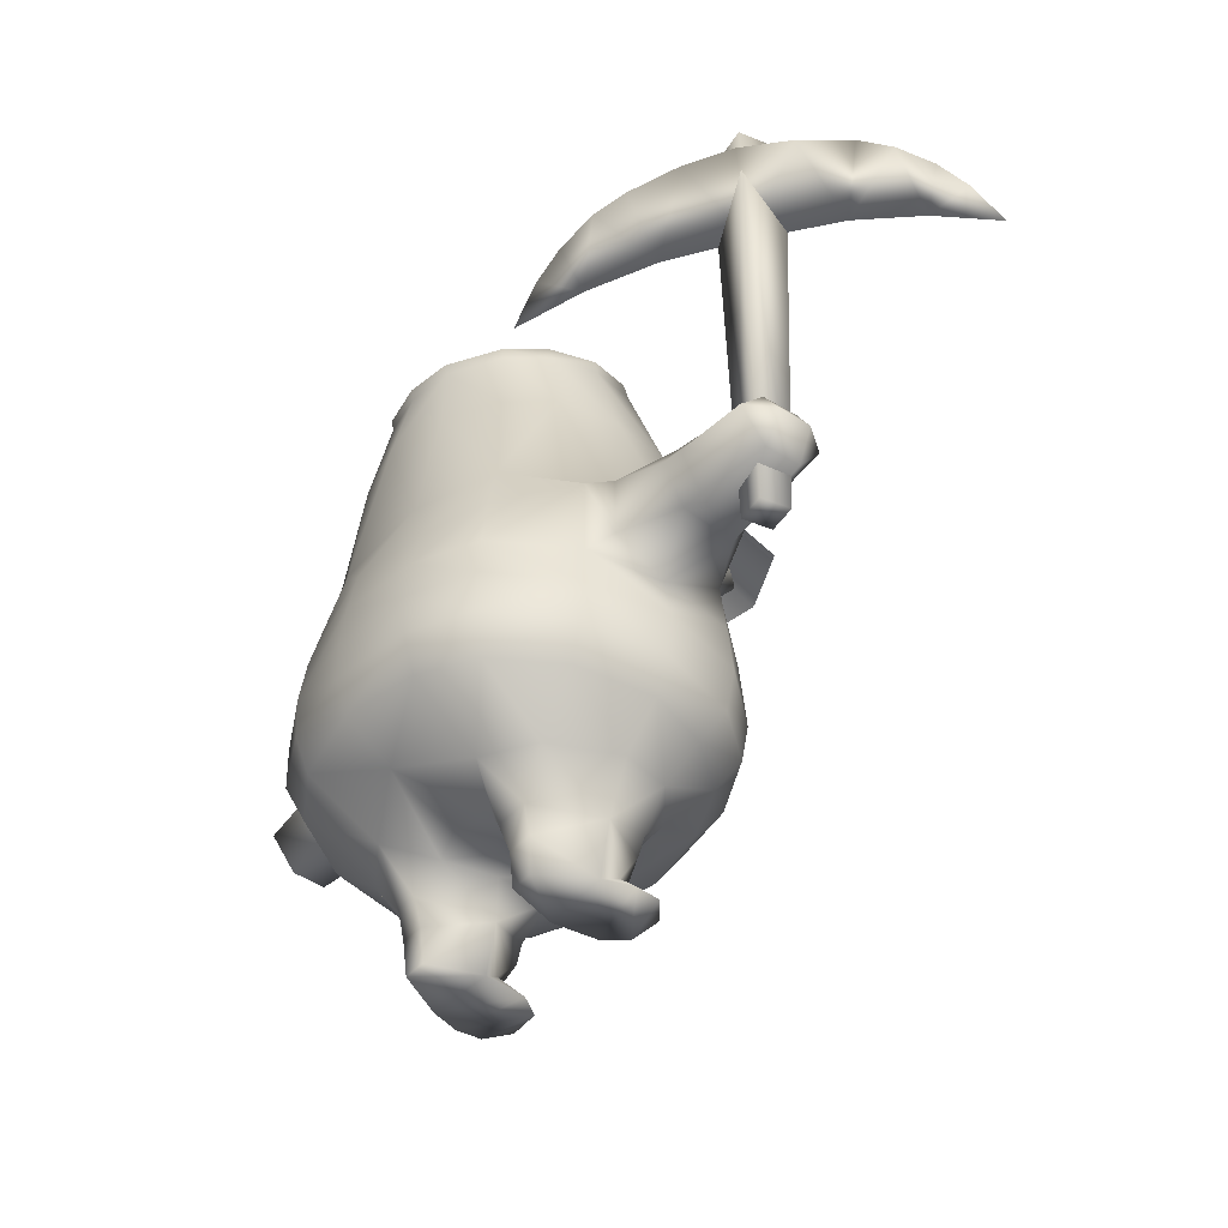
<metadata>
{"format":"obj","ext":"obj","renderer":"f3d","projection":"perspective","resolution":1024,"background":"white","views":[{"elev":-43.2,"azim":-127.5,"up":"+Y"}]}
</metadata>
<code>
v 0.0454 0.6227 0.07129
v 0.08321 0.6357 0.09176
v 0.08321 0.6446 0.06843
v 0.04936 0.6188 0.08729
v 0.08321 0.6844 0.04348
v 0.0256 0.6811 0.02845
v 0.121 0.6227 0.07129
v 0.1171 0.6188 0.08729
v -0.02591 0.5655 0.05629
v -0.03048 0.6744 -0.0048
v 0.1552 0.5678 0.07984
v -0.06394 0.5629 0.0169
v 0.1408 0.6811 0.02845
v 0.1923 0.5655 0.05629
v 0.1969 0.6744 -0.0048
v 0.2304 0.5629 0.0169
v 0.08321 0.731 0.06325
v 0.1278 0.7465 0.0458
v 0.11 0.762 0.03857
v 0.1367 0.727 0.05483
v 0.08321 0.7663 0.03659
v 0.1288 0.7072 0.06407
v 0.05644 0.762 0.03857
v 0.11 0.6921 0.0711
v 0.0386 0.7465 0.0458
v 0.08321 0.6881 0.07295
v 0.02968 0.727 0.05483
v 0.05645 0.6921 0.0711
v 0.03759 0.7072 0.06407
v 0.08321 0.5685 0.1915
v 0.1433 0.598 0.1621
v 0.1298 0.6156 0.1973
v 0.1381 0.5418 0.09656
v 0.1012 0.6413 0.2452
v 0.08321 0.5485 0.1577
v 0.08321 0.6413 0.2539
v 0.02836 0.5418 0.09656
v 0.0652 0.6413 0.2452
v 0.02315 0.598 0.1621
v 0.03664 0.6156 0.1973
v 0.05518 0.5312 0.1028
v 0.1112 0.5312 0.1028
v 0.08321 0.5312 0.1028
v 0.01123 0.5678 0.07984
v 0.3732 0.3099 -0.01932
v 0.3018 0.298 -0.04523
v 0.3772 0.3144 -0.08064
v 0.2955 0.3368 0.02913
v 0.4001 0.3155 -0.07921
v 0.3648 0.3546 0.006388
v 0.4784 0.3198 -0.06677
v 0.3972 0.3543 0.004097
v 0.4793 0.3191 -0.02751
v 0.479 0.3527 -0.001057
v 0.3103 0.318 -0.1083
v 0.4001 0.3584 -0.1015
v 0.5 0.3527 -0.03004
v 0.3749 0.36 -0.1039
v 0.3735 0.3976 -0.02594
v 0.4798 0.3862 -0.02805
v 0.4993 0.3539 -0.06508
v 0.4789 0.3565 -0.09586
v 0.3154 0.389 0.007466
v 0.4785 0.3863 -0.06704
v 0.3013 0.4091 -0.04476
v 0.3948 0.3901 -0.08213
v 0.3742 0.3914 -0.08457
v 0.3081 0.3898 -0.1076
v -0.2068 0.3099 -0.01932
v -0.2107 0.3144 -0.08064
v -0.1354 0.298 -0.04523
v -0.2337 0.3155 -0.07921
v -0.1291 0.3368 0.02913
v -0.312 0.3198 -0.06677
v -0.1984 0.3546 0.006388
v -0.3129 0.3191 -0.02751
v -0.2307 0.3543 0.004097
v -0.3125 0.3526 -0.001057
v -0.1438 0.318 -0.1083
v -0.2085 0.36 -0.1039
v -0.1489 0.389 0.007466
v -0.3328 0.3539 -0.06508
v -0.2336 0.3584 -0.1015
v -0.3125 0.3565 -0.09586
v -0.2071 0.3976 -0.02594
v -0.3336 0.3527 -0.03004
v -0.1349 0.4091 -0.04476
v -0.3134 0.3862 -0.02805
v -0.2078 0.3914 -0.08457
v -0.1417 0.3898 -0.1076
v -0.3121 0.3863 -0.06704
v -0.2283 0.3901 -0.08213
v 0.08321 0.7257 -0.08644
v 0.1355 0.7224 -0.04089
v 0.1437 0.718 -0.08428
v 0.08321 0.7235 -0.02723
v 0.1358 0.7092 -0.1277
v 0.03094 0.7224 -0.04089
v 0.08321 0.7092 -0.1396
v 0.02272 0.718 -0.08428
v 0.03063 0.7092 -0.1277
v 0.1918 0.6885 -0.06124
v 0.1389 0.7032 0.005019
v 0.1787 0.6977 -0.01723
v 0.1292 0.6672 -0.1765
v 0.1854 0.6782 -0.1128
v 0.1703 0.6723 -0.1466
v -0.02543 0.6885 -0.06124
v 0.02756 0.7032 0.005019
v -0.01228 0.6977 -0.01723
v 0.0372 0.6672 -0.1765
v -0.019 0.6782 -0.1128
v -0.003907 0.6723 -0.1466
v 0.08321 0.7072 0.01211
v 0.08321 0.6662 -0.1849
v -0.3002 0.6319 -0.05984
v -0.2228 0.6308 -0.1146
v -0.2316 0.7128 -0.05992
v -0.2772 0.7168 -0.02483
v -0.3269 0.7099 0.007936
v -0.3799 0.626 -0.002681
v -0.2854 0.7045 -0.1357
v -0.3339 0.708 -0.1048
v -0.3806 0.7016 -0.06785
v -0.1866 0.6994 -0.09625
v -0.1581 0.6837 -0.1206
v -0.1581 0.6151 -0.1588
v -0.3771 0.6937 0.03946
v -0.2349 0.692 -0.1643
v -0.2009 0.6772 -0.1809
v -0.4254 0.6862 -0.02855
v -0.451 0.6697 -0.001422
v -0.4422 0.6066 0.04357
v -0.1312 0.6564 -0.1478
v -0.113 0.6287 -0.1725
v -0.096 0.587 -0.1998
v -0.4094 0.6761 0.05711
v -0.1636 0.6514 -0.1934
v -0.4745 0.642 0.02809
v -0.489 0.6151 0.05592
v -0.5 0.5749 0.08805
v -0.1314 0.6259 -0.1986
v -0.4422 0.647 0.0737
v -0.4703 0.6179 0.08223
v 0.08321 0.6434 0.2028
v 0.09334 0.6396 0.1775
v 0.07308 0.6396 0.1775
v 0.2373 0.5536 -0.1242
v 0.2064 0.6546 -0.1125
v 0.2438 0.5585 -0.05207
v 0.1826 0.6461 -0.1563
v 0.2769 0.4176 -0.08811
v 0.2037 0.5499 -0.1704
v 0.2305 0.4128 -0.191
v 0.2123 0.6646 -0.05811
v 0.1327 0.6397 -0.1931
v 0.278 0.4227 -0.005458
v 0.1505 0.5466 -0.2069
v 0.141 0.4109 -0.2261
v 0.08321 0.5464 -0.2227
v 0.2279 0.4274 0.08439
v 0.08321 0.6382 -0.2016
v 0.03369 0.6397 -0.1931
v 0.0159 0.5466 -0.2069
v 0.02541 0.4109 -0.2261
v -0.03727 0.5499 -0.1704
v -0.01614 0.6461 -0.1563
v -0.06405 0.4128 -0.191
v -0.07092 0.5536 -0.1242
v -0.03997 0.6546 -0.1125
v -0.07735 0.5585 -0.05207
v -0.04591 0.6646 -0.05811
v -0.1105 0.4176 -0.08811
v -0.1115 0.4227 -0.005458
v -0.06147 0.4274 0.08439
v 0.08307 0.7068 0.02321
v 0.141 0.7023 0.01347
v 0.1424 0.6977 0.02093
v 0.02516 0.7023 0.01346
v 0.08294 0.7025 0.03334
v 0.02353 0.6977 0.02093
v 0.1878 0.696 -0.01322
v 0.1955 0.6905 -0.009474
v 0.2025 0.6859 -0.06042
v 0.1962 0.675 -0.1138
v 0.2052 0.6683 -0.1136
v 0.2116 0.6796 -0.05899
v 0.1769 0.6673 -0.1533
v 0.1819 0.6591 -0.1581
v 0.1313 0.6612 -0.1872
v 0.1326 0.652 -0.1956
v 0.08321 0.6602 -0.1957
v 0.0351 0.6612 -0.1872
v 0.03378 0.652 -0.1956
v 0.08321 0.651 -0.204
v -0.01551 0.6591 -0.1581
v -0.01045 0.6673 -0.1533
v -0.03878 0.6683 -0.1136
v -0.02976 0.6749 -0.1138
v 0.08321 0.7008 -0.001958
v 0.1062 0.737 0.01102
v 0.1276 0.7127 0.02449
v 0.06021 0.737 0.01102
v 0.1066 0.6875 0.03535
v 0.03882 0.7127 0.02449
v 0.05982 0.6875 0.03535
v 0.08321 0.656 0.154
v 0.207 0.5428 0.1837
v 0.207 0.5798 0.07747
v 0.08321 0.6077 0.2616
v -0.04063 0.5428 0.1837
v -0.04063 0.5798 0.07615
v -0.0296 0.6905 -0.009474
v -0.04518 0.6796 -0.05899
v 0.08321 0.6523 0.1524
v 0.2037 0.576 0.07608
v 0.2037 0.5391 0.1821
v 0.08321 0.6039 0.2597
v -0.03732 0.5391 0.1821
v -0.03725 0.576 0.07475
v -0.2566 0.281 -0.05182
v -0.3322 0.7423 -0.09711
v -0.2781 0.7467 -0.08807
v -0.2897 0.2783 -0.05736
v -0.2873 0.7492 -0.03391
v -0.2622 0.2825 -0.01864
v -0.2954 0.2798 -0.02418
v -0.3414 0.7448 -0.04295
v -0.03612 0.6859 -0.06043
v -0.0216 0.696 -0.01323
v 0.02551 0.5308 0.09633
v 0.003652 0.4295 0.1112
v 0.04952 0.5196 0.1023
v 0.08321 0.4295 0.1221
v 0.08321 0.5145 0.1038
v 0.1169 0.5196 0.1023
v 0.1628 0.4295 0.1112
v 0.1409 0.5308 0.09633
v 0.2117 1e-06 -0.05022
v 0.2207 0.06531 -0.04633
v 0.2064 0.01564 -0.02386
v 0.2023 0.05346 -0.000157
v 0.2035 0.08298 0.007659
v 0.1642 0.07995 0.0147
v 0.1835 0.03127 0.001386
v 0.2338 0.1207 0.007364
v 0.114 0.09628 0.009602
v 0.1204 0.05321 -0.04623
v 0.1628 0.05328 0.008755
v 0.2468 0.1206 -0.04695
v 0.1947 0.1143 0.03651
v 0.1471 0.01564 -0.02386
v 0.115 0.1012 -0.0486
v 0.1338 0 -0.04596
v 0.1247 0.09948 -0.1078
v 0.1533 0 -0.103
v 0.1502 0.06683 -0.1186
v 0.1533 0.03912 -0.1072
v 0.1799 1e-06 -0.1032
v 0.1625 0.1197 -0.1545
v 0.183 0.04006 -0.1068
v 0.1832 0.07311 -0.1143
v 0.2177 0.1176 -0.1219
v 0.1699 0.01564 0.02408
v 0.2038 0.01564 0.0157
v 0.194 1e-06 0.02967
v 0.1575 0 0.02715
v 0.2202 1e-06 0.01036
v 0.1392 0 0.0027
v 0.2226 1e-06 -0.0178
v -0.0453 0.00064 -0.05022
v -0.03995 0.01628 -0.02386
v -0.05425 0.0653 -0.04633
v -0.03584 0.0541 -0.000157
v -0.03707 0.08297 0.007659
v 0.003642 0.05392 0.008755
v 0.01936 0.01628 -0.02386
v -0.06738 0.1207 0.007364
v 0.04604 0.05385 -0.04623
v 0.03262 0.000641 -0.04596
v 0.002241 0.07995 0.0147
v -0.08035 0.1206 -0.04695
v 0.01312 0.000641 -0.103
v 0.05247 0.09628 0.009602
v -0.02831 0.1143 0.03651
v 0.01314 0.03976 -0.1072
v 0.05147 0.1012 -0.04859
v -0.01347 0.000641 -0.1032
v 0.04172 0.09948 -0.1078
v -0.01654 0.0407 -0.1068
v 0.01622 0.06682 -0.1186
v 0.003891 0.1196 -0.1545
v -0.01681 0.0731 -0.1143
v -0.05125 0.1176 -0.1219
v -0.01703 0.03191 0.001386
v -0.03739 0.01628 0.0157
v -0.003508 0.01628 0.02408
v -0.0538 0.00064 0.01036
v -0.02754 0.00064 0.02967
v 0.008917 0.000641 0.02715
v 0.02726 0.000641 0.0027
v -0.0562 0.00064 -0.0178
v 0.286 0.3922 -0.1268
v 0.2397 0.3018 -0.211
v 0.232 0.3654 -0.1998
v 0.2937 0.253 -0.1343
v 0.2431 0.2561 -0.2158
v 0.1716 0.3042 -0.2438
v 0.2929 0.2959 -0.1314
v 0.3106 0.2489 -0.04402
v 0.168 0.3516 -0.2331
v 0.2777 0.3842 0.03728
v 0.1734 0.2568 -0.2499
v 0.286 0.3011 0.04458
v 0.243 0.2096 -0.2146
v 0.2903 0.2049 -0.1349
v 0.08321 0.3516 -0.2482
v 0.2286 0.3747 0.09316
v 0.292 0.2448 0.0463
v 0.2401 0.2402 0.106
v 0.3087 0.1991 -0.04663
v 0.1741 0.2118 -0.2474
v 0.08321 0.3042 -0.2566
v 0.2358 0.316 0.1007
v 0.1687 0.3688 0.1271
v 0.2861 0.1934 0.04068
v 0.23 0.1688 -0.1984
v 0.2763 0.1649 -0.1304
v 0.08321 0.2575 -0.2616
v 0.08321 0.3688 0.1379
v 0.1702 0.315 0.1356
v 0.171 0.2371 0.1398
v -0.00516 0.3042 -0.2438
v -0.001572 0.3516 -0.2331
v 0.2425 0.1898 0.09466
v 0.2914 0.1598 -0.04691
v 0.08321 0.2126 -0.2608
v -0.006954 0.2568 -0.2499
v 0.08321 0.2363 0.1522
v 0.08321 0.315 0.1465
v -0.06557 0.3654 -0.1998
v 0.2712 0.1552 0.01864
v 0.1712 0.1711 -0.2319
v 0.08321 0.1745 -0.2477
v -0.07664 0.2561 -0.2158
v -0.003758 0.315 0.1356
v -0.07332 0.3018 -0.211
v -0.1195 0.3922 -0.1268
v 0.1734 0.1876 0.128
v -0.00482 0.1711 -0.2319
v -0.007676 0.2118 -0.2474
v 0.08321 0.1382 -0.1956
v -0.002318 0.3688 0.1271
v -0.004621 0.2371 0.1398
v -0.1273 0.253 -0.1343
v 0.08321 0.1868 0.1409
v 0.2285 0.1506 0.07131
v -0.07662 0.2096 -0.2146
v -0.06361 0.1688 -0.1984
v -0.06941 0.316 0.1007
v -0.07369 0.2402 0.106
v -0.1265 0.2959 -0.1314
v 0.1645 0.1496 0.09879
v 0.08321 0.09948 -0.1224
v -0.1239 0.2049 -0.1349
v -0.1113 0.3842 0.03728
v -0.06214 0.3747 0.09316
v -0.1196 0.3011 0.04458
v -0.1256 0.2448 0.0463
v -0.1442 0.2489 -0.04402
v 0.08321 0.1488 0.1135
v -0.1099 0.1649 -0.1304
v -0.07605 0.1898 0.09466
v -0.007028 0.1876 0.128
v -0.1423 0.1991 -0.04663
v -0.1197 0.1934 0.04068
v 0.1396 0.1227 0.05494
v -0.06209 0.1506 0.07131
v 0.001873 0.1496 0.09879
v -0.1249 0.1598 -0.04691
v 0.08321 0.1246 0.06529
v -0.1048 0.1552 0.01864
v 0.08321 0.1005 -0.007191
v 0.02685 0.1227 0.05494
v 0.08321 0.09873 -0.07085
g 12203_t.obj/AnonymousMesh0
f 1 2 3
f 1 4 2
f 1 3 5
f 1 44 4
f 1 5 6
f 1 6 44
f 2 7 3
f 2 8 7
f 6 9 44
f 6 10 9
f 3 7 5
f 8 11 7
f 10 12 9
f 5 7 13
f 7 11 13
f 11 14 13
f 14 15 13
f 14 16 15
f 17 18 19
f 17 20 18
f 17 19 21
f 17 22 20
f 17 21 23
f 17 24 22
f 17 23 25
f 17 26 24
f 17 25 27
f 17 28 26
f 17 27 29
f 17 29 28
f 30 31 32
f 30 33 31
f 30 32 34
f 30 35 33
f 30 34 36
f 30 37 35
f 30 36 38
f 30 39 37
f 30 38 40
f 30 40 39
f 31 33 11
f 35 37 41
f 35 42 33
f 35 41 43
f 35 43 42
f 39 44 37
f 45 46 47
f 45 48 46
f 45 47 49
f 45 50 48
f 45 49 51
f 45 52 50
f 45 51 53
f 45 54 52
f 45 53 54
f 46 55 47
f 49 56 51
f 49 47 56
f 53 57 54
f 53 51 57
f 55 58 47
f 47 58 56
f 54 59 52
f 54 60 59
f 54 57 60
f 51 61 57
f 51 56 62
f 51 62 61
f 52 59 50
f 57 61 60
f 59 63 50
f 59 60 64
f 60 61 64
f 59 65 63
f 59 64 66
f 59 66 67
f 59 67 65
f 50 63 48
f 65 67 68
f 66 64 56
f 66 58 67
f 66 56 58
f 67 58 68
f 61 62 64
f 64 62 56
f 58 55 68
f 69 70 71
f 69 72 70
f 69 71 73
f 69 74 72
f 69 73 75
f 69 76 74
f 69 75 77
f 69 78 76
f 69 77 78
f 70 79 71
f 70 72 80
f 70 80 79
f 73 81 75
f 74 76 82
f 74 83 72
f 83 80 72
f 74 82 84
f 74 84 83
f 77 85 78
f 77 75 85
f 75 81 85
f 76 86 82
f 76 78 86
f 81 87 85
f 78 85 88
f 78 88 86
f 87 89 85
f 87 90 89
f 88 82 86
f 88 85 91
f 88 91 82
f 90 80 89
f 90 79 80
f 89 80 92
f 85 92 91
f 85 89 92
f 82 91 84
f 83 91 92
f 80 83 92
f 83 84 91
f 93 94 95
f 93 96 94
f 93 95 97
f 93 98 96
f 93 97 99
f 93 100 98
f 93 99 101
f 93 101 100
f 94 102 95
f 94 96 103
f 94 104 102
f 94 103 104
f 97 105 99
f 97 95 106
f 106 95 102
f 97 107 105
f 97 106 107
f 98 100 108
f 98 109 96
f 98 110 109
f 98 108 110
f 101 99 111
f 101 112 100
f 112 108 100
f 101 113 112
f 101 111 113
f 103 96 114
f 114 96 109
f 105 115 99
f 99 115 111
f 116 117 118
f 116 118 119
f 116 119 120
f 116 120 121
f 116 122 117
f 116 123 122
f 116 124 123
f 116 121 124
f 117 125 118
f 117 126 125
f 117 127 126
f 120 128 121
f 117 122 129
f 117 129 130
f 117 130 127
f 121 131 124
f 121 132 131
f 121 133 132
f 127 134 126
f 127 135 134
f 127 136 135
f 128 137 121
f 130 138 127
f 133 139 132
f 133 140 139
f 133 141 140
f 136 127 142
f 142 127 138
f 137 133 121
f 137 143 133
f 141 133 144
f 144 133 143
f 145 34 146
f 145 36 34
f 145 146 2
f 145 38 36
f 145 2 147
f 145 147 38
f 34 32 146
f 2 4 147
f 2 146 8
f 146 32 8
f 38 147 40
f 147 4 40
f 32 31 8
f 4 39 40
f 4 44 39
f 31 11 8
f 148 149 150
f 148 151 149
f 148 150 152
f 148 153 151
f 148 152 154
f 148 154 153
f 149 155 150
f 151 153 156
f 152 150 157
f 153 158 156
f 154 158 153
f 154 159 158
f 150 16 157
f 155 16 150
f 155 15 16
f 159 160 158
f 158 160 156
f 16 161 157
f 16 14 161
f 160 162 156
f 160 163 162
f 160 164 163
f 160 165 164
f 163 164 166
f 163 166 167
f 165 168 164
f 164 168 166
f 167 166 169
f 166 168 169
f 167 169 170
f 170 169 171
f 170 171 172
f 168 173 169
f 169 173 171
f 172 171 12
f 172 12 10
f 173 174 171
f 171 174 12
f 174 175 12
f 175 9 12
f 176 177 114
f 176 178 177
f 176 114 179
f 176 180 178
f 176 179 181
f 176 181 180
f 177 103 114
f 177 178 182
f 177 104 103
f 177 182 104
f 179 114 109
f 178 183 182
f 184 102 182
f 184 185 102
f 184 182 183
f 184 186 185
f 184 183 187
f 184 187 186
f 102 104 182
f 102 185 106
f 186 188 185
f 186 189 188
f 106 185 107
f 185 188 107
f 189 190 188
f 189 191 190
f 107 188 105
f 105 188 190
f 192 115 190
f 192 193 115
f 192 190 191
f 192 194 193
f 192 191 195
f 192 195 194
f 115 105 190
f 115 193 111
f 194 196 193
f 193 196 197
f 111 193 197
f 111 197 113
f 196 198 197
f 198 199 197
f 199 113 197
f 199 112 113
f 200 201 202
f 200 203 201
f 200 202 204
f 200 205 203
f 206 204 200
f 200 206 205
f 207 208 209
f 207 210 208
f 207 211 210
f 207 212 211
f 149 186 187
f 149 189 186
f 149 187 155
f 149 151 189
f 187 183 155
f 151 191 189
f 151 156 191
f 183 15 155
f 183 13 15
f 183 178 13
f 156 162 191
f 178 180 13
f 162 195 191
f 180 5 13
f 180 6 5
f 180 181 6
f 181 213 6
f 213 10 6
f 213 172 10
f 213 214 172
f 214 170 172
f 214 198 170
f 198 196 170
f 196 167 170
f 196 194 167
f 194 163 167
f 194 162 163
f 194 195 162
f 201 18 202
f 201 19 18
f 201 21 19
f 201 203 21
f 202 18 20
f 203 23 21
f 215 216 217
f 215 217 218
f 215 218 219
f 215 219 220
f 120 131 128
f 120 124 131
f 120 123 124
f 120 119 123
f 128 131 137
f 119 122 123
f 119 118 122
f 131 132 137
f 118 125 122
f 132 143 137
f 132 139 143
f 125 129 122
f 125 130 129
f 125 126 130
f 139 144 143
f 139 140 144
f 126 138 130
f 126 134 138
f 140 141 144
f 134 142 138
f 134 135 142
f 135 136 142
f 221 222 223
f 221 224 222
f 221 223 225
f 221 225 226
f 224 227 222
f 226 225 227
f 222 227 228
f 228 227 225
f 199 198 229
f 199 229 108
f 199 108 112
f 198 214 229
f 230 229 213
f 230 108 229
f 230 110 108
f 213 229 214
f 179 230 181
f 179 110 230
f 179 109 110
f 181 230 213
f 22 204 202
f 22 24 204
f 22 202 20
f 25 203 205
f 25 23 203
f 25 205 27
f 29 205 206
f 29 27 205
f 29 206 28
f 227 224 221
f 227 221 226
f 228 223 222
f 228 225 223
f 26 204 24
f 26 28 206
f 204 26 206
f 165 160 159
f 231 175 232
f 231 44 175
f 231 232 233
f 231 37 44
f 231 41 37
f 231 233 41
f 175 44 9
f 232 234 233
f 233 234 235
f 41 233 235
f 41 235 43
f 43 235 42
f 234 236 235
f 235 236 42
f 234 237 236
f 237 238 236
f 236 238 42
f 237 161 238
f 161 11 238
f 161 14 11
f 42 238 33
f 33 238 11
f 239 240 241
f 241 240 242
f 240 243 242
f 243 244 242
f 241 242 245
f 240 246 243
f 244 247 248
f 242 249 245
f 244 248 249
f 242 244 249
f 240 250 246
f 244 251 247
f 243 251 244
f 251 243 246
f 245 249 252
f 249 248 252
f 247 253 248
f 252 248 254
f 253 255 248
f 254 248 256
f 255 257 248
f 248 258 256
f 248 257 258
f 256 258 259
f 255 260 257
f 259 258 261
f 259 261 239
f 260 262 257
f 258 257 262
f 258 262 261
f 239 261 240
f 261 262 240
f 260 263 262
f 262 263 240
f 263 250 240
f 245 264 265
f 264 266 265
f 264 267 266
f 266 268 265
f 256 259 254
f 259 239 254
f 239 269 254
f 239 270 269
f 270 267 269
f 270 268 267
f 268 266 267
f 254 269 252
f 269 264 252
f 269 267 264
f 264 245 252
f 245 265 241
f 265 270 241
f 265 268 270
f 241 270 239
f 271 272 273
f 272 274 273
f 272 295 274
f 273 274 275
f 295 276 274
f 295 277 276
f 273 275 278
f 277 279 276
f 277 280 279
f 274 276 281
f 276 279 281
f 274 281 275
f 273 278 282
f 280 283 279
f 281 279 284
f 285 281 284
f 275 281 285
f 285 278 275
f 283 286 279
f 284 279 287
f 283 288 286
f 279 289 287
f 288 290 286
f 279 291 289
f 279 286 291
f 288 271 290
f 289 291 292
f 291 293 292
f 286 290 293
f 291 286 293
f 271 273 290
f 290 273 293
f 292 293 294
f 293 273 294
f 273 282 294
f 295 296 297
f 296 298 299
f 296 299 297
f 299 300 297
f 283 280 288
f 280 271 288
f 280 301 271
f 301 302 271
f 301 300 302
f 298 302 300
f 300 299 298
f 280 277 301
f 277 297 301
f 277 295 297
f 295 272 296
f 297 300 301
f 272 302 296
f 272 271 302
f 296 302 298
f 55 303 68
f 303 304 305
f 68 303 65
f 304 306 307
f 305 154 303
f 152 303 154
f 65 303 152
f 304 308 305
f 304 307 308
f 304 303 309
f 304 309 306
f 306 309 310
f 154 305 311
f 305 308 311
f 152 157 65
f 65 157 312
f 307 313 308
f 309 46 310
f 310 46 314
f 307 306 315
f 307 315 313
f 306 316 315
f 311 308 317
f 157 161 312
f 312 161 318
f 303 55 309
f 309 55 46
f 154 311 159
f 311 317 159
f 65 312 63
f 310 314 319
f 314 320 319
f 316 306 321
f 306 310 321
f 315 322 313
f 308 323 317
f 308 313 323
f 314 324 320
f 312 324 314
f 318 324 312
f 318 161 325
f 318 325 324
f 161 237 325
f 46 48 314
f 314 48 312
f 312 48 63
f 159 317 165
f 319 326 321
f 315 327 322
f 315 316 327
f 316 328 327
f 313 329 323
f 237 330 325
f 324 331 320
f 324 325 331
f 320 331 332
f 323 333 317
f 317 333 334
f 319 321 310
f 326 319 335
f 319 320 335
f 328 263 327
f 321 336 316
f 321 326 336
f 316 336 328
f 322 337 313
f 313 337 329
f 329 337 338
f 323 329 338
f 323 338 333
f 237 234 330
f 332 331 339
f 331 325 340
f 325 330 340
f 331 340 339
f 334 333 341
f 320 332 335
f 263 260 327
f 328 336 250
f 328 250 263
f 326 342 336
f 326 335 342
f 327 343 322
f 327 260 343
f 322 343 344
f 322 344 337
f 317 334 165
f 338 345 333
f 234 232 330
f 339 340 346
f 333 347 341
f 333 345 347
f 341 347 348
f 332 349 335
f 250 336 246
f 336 342 246
f 344 350 351
f 337 351 338
f 337 344 351
f 344 343 352
f 260 352 343
f 344 352 350
f 334 341 168
f 341 348 168
f 334 168 165
f 340 353 346
f 232 353 330
f 340 330 353
f 339 346 354
f 345 355 347
f 332 356 349
f 342 335 357
f 335 349 357
f 342 357 246
f 338 358 345
f 345 358 355
f 338 351 358
f 260 255 352
f 350 359 351
f 351 359 358
f 348 90 87
f 168 348 173
f 173 348 87
f 232 175 353
f 346 353 360
f 346 360 361
f 354 346 361
f 347 355 362
f 347 362 348
f 332 339 356
f 349 363 357
f 255 364 352
f 350 352 292
f 350 292 359
f 358 365 355
f 358 359 365
f 90 348 79
f 174 173 87
f 174 366 175
f 87 366 174
f 367 360 353
f 367 175 366
f 353 175 367
f 367 366 360
f 360 368 361
f 360 366 368
f 361 368 369
f 355 370 362
f 369 368 370
f 368 71 370
f 362 370 71
f 339 354 356
f 349 356 371
f 349 371 363
f 364 289 352
f 352 289 292
f 359 372 365
f 79 362 71
f 348 362 79
f 87 81 366
f 366 73 368
f 73 366 81
f 73 71 368
f 361 369 373
f 361 373 354
f 363 251 357
f 357 251 246
f 356 374 371
f 354 373 374
f 356 354 374
f 292 294 359
f 359 294 372
f 355 375 370
f 355 365 375
f 373 369 376
f 369 375 376
f 363 377 251
f 374 373 378
f 374 378 379
f 374 379 371
f 294 282 372
f 372 282 380
f 365 380 375
f 375 380 376
f 365 372 380
f 363 371 381
f 363 381 377
f 371 379 381
f 251 377 247
f 377 381 247
f 369 370 375
f 373 382 378
f 376 380 382
f 376 382 373
f 382 380 278
f 282 278 380
f 382 278 378
f 379 378 285
f 378 278 285
f 381 383 247
f 379 285 384
f 379 384 381
f 383 381 284
f 284 384 285
f 384 284 381
f 247 383 253
f 383 385 253
f 383 287 385
f 383 284 287
f 253 385 255
f 287 289 385
f 255 385 364
f 364 385 289

</code>
